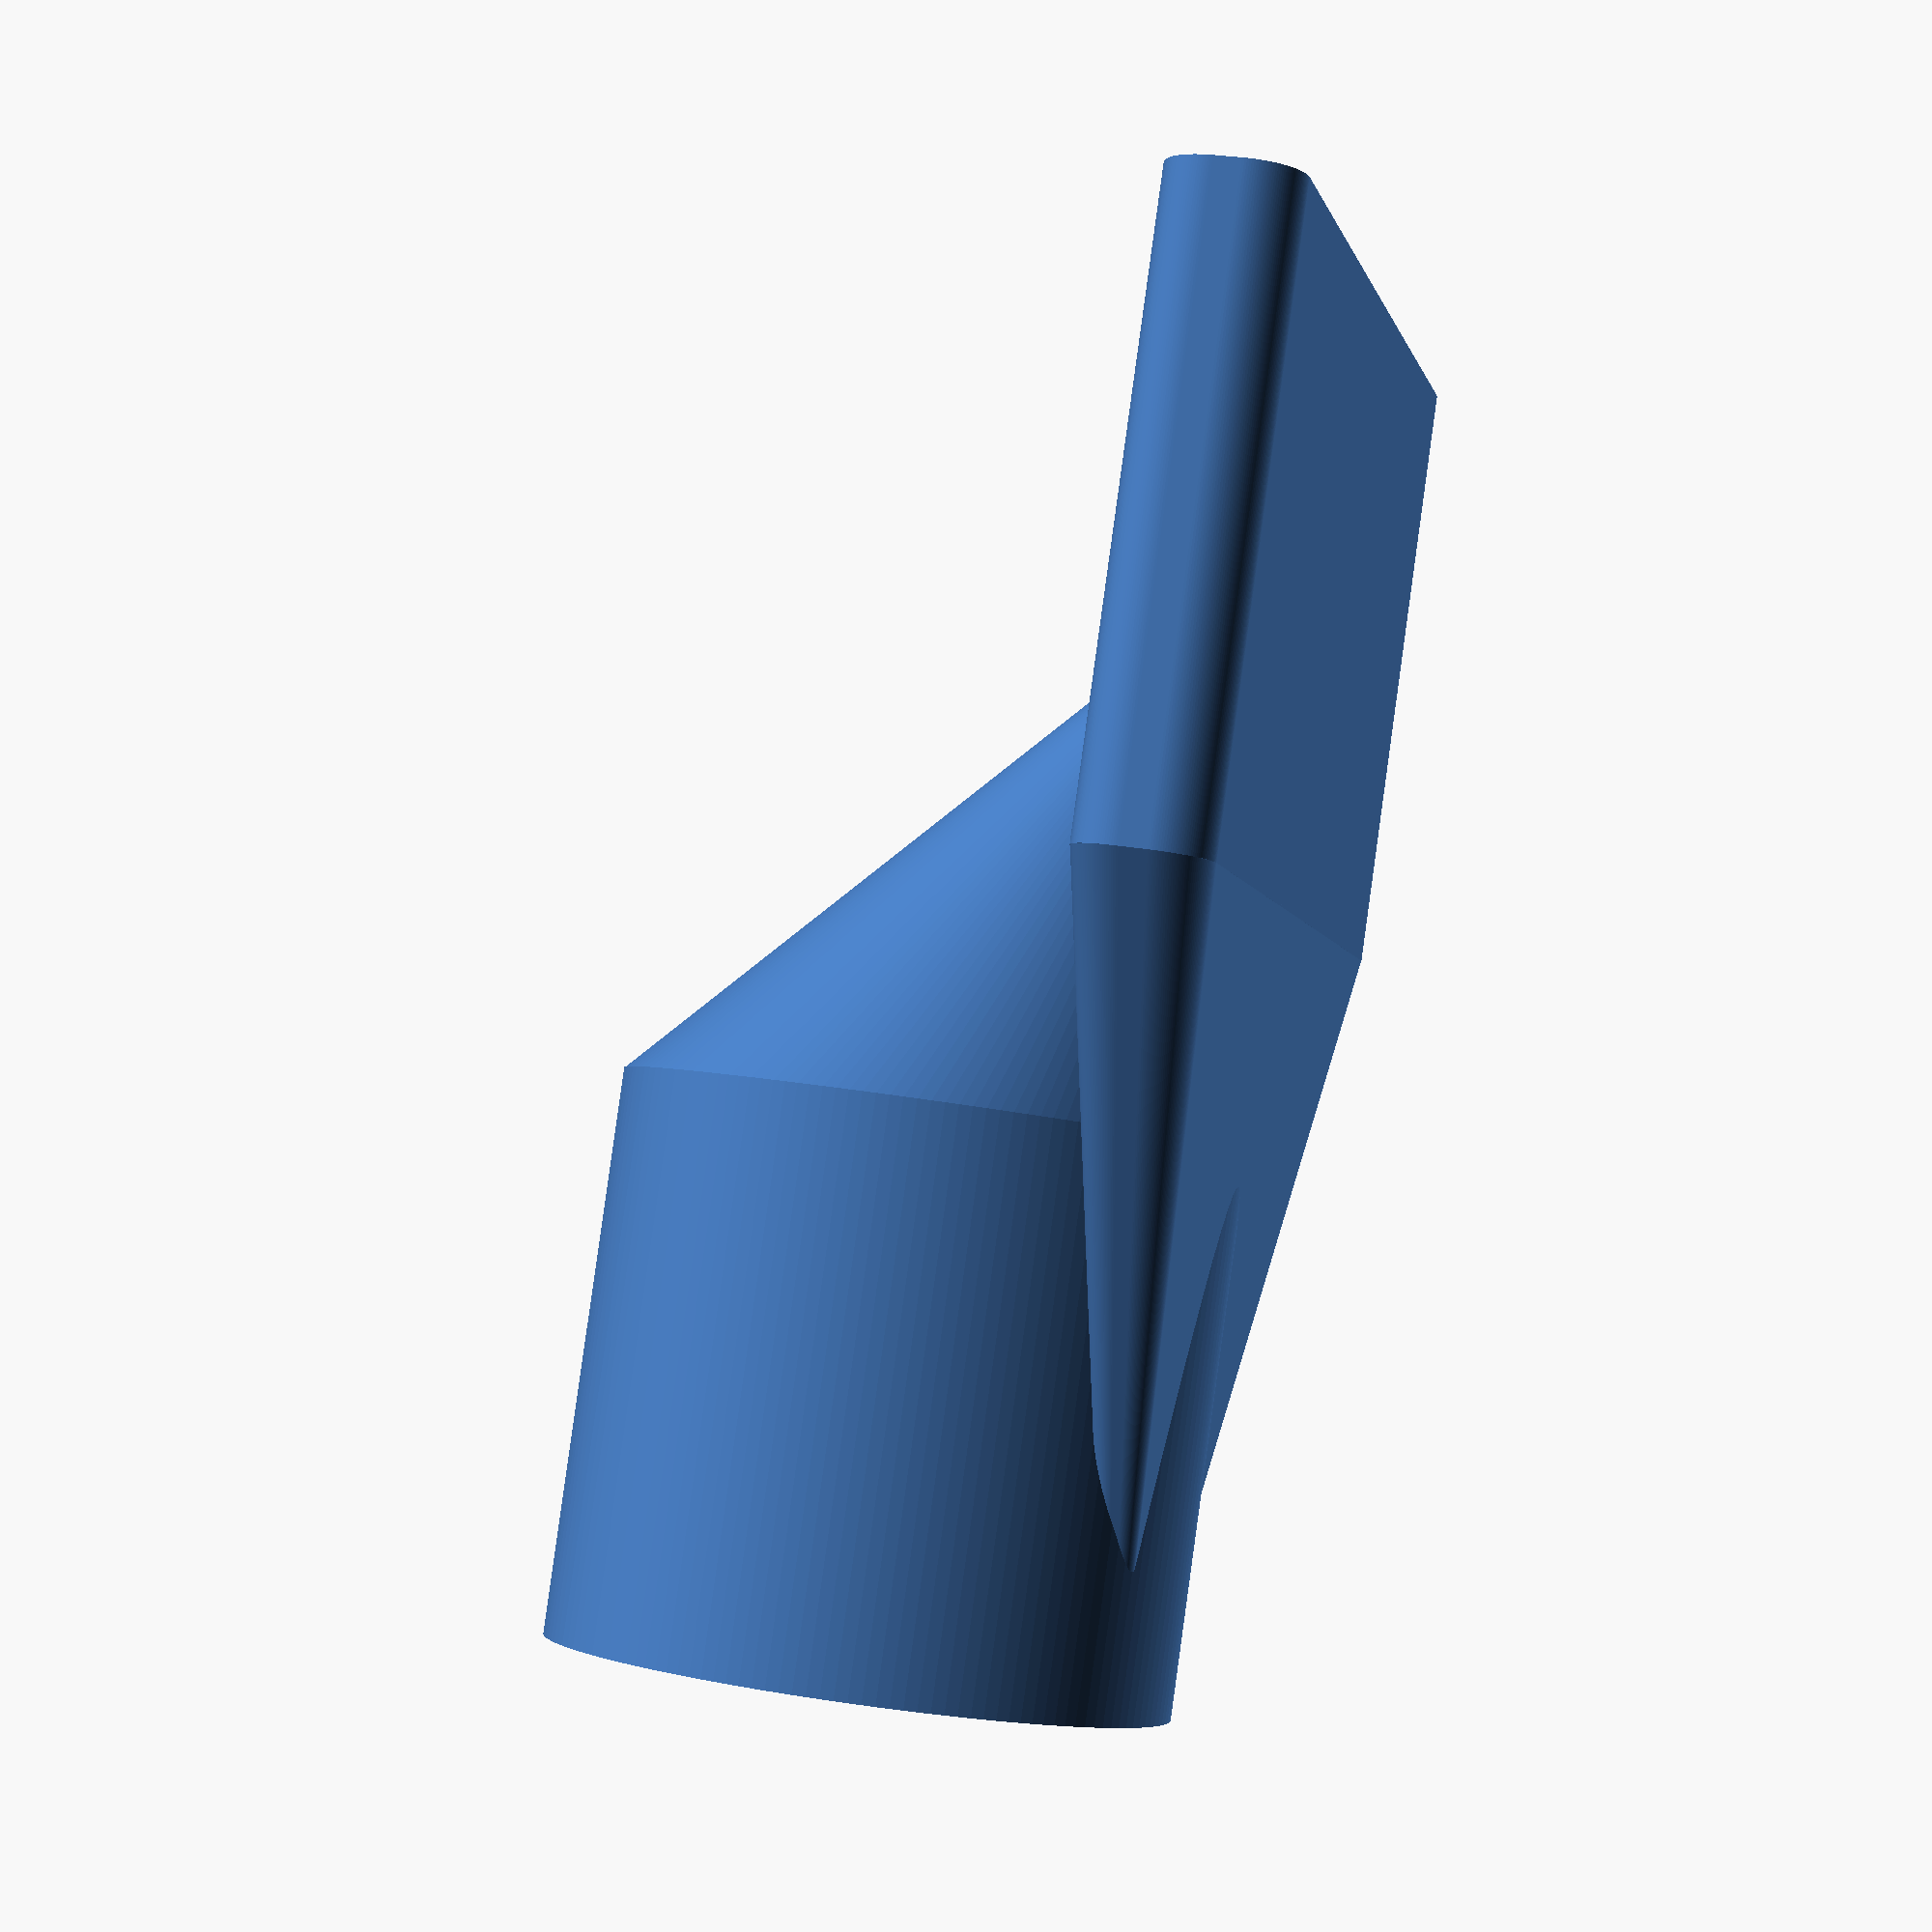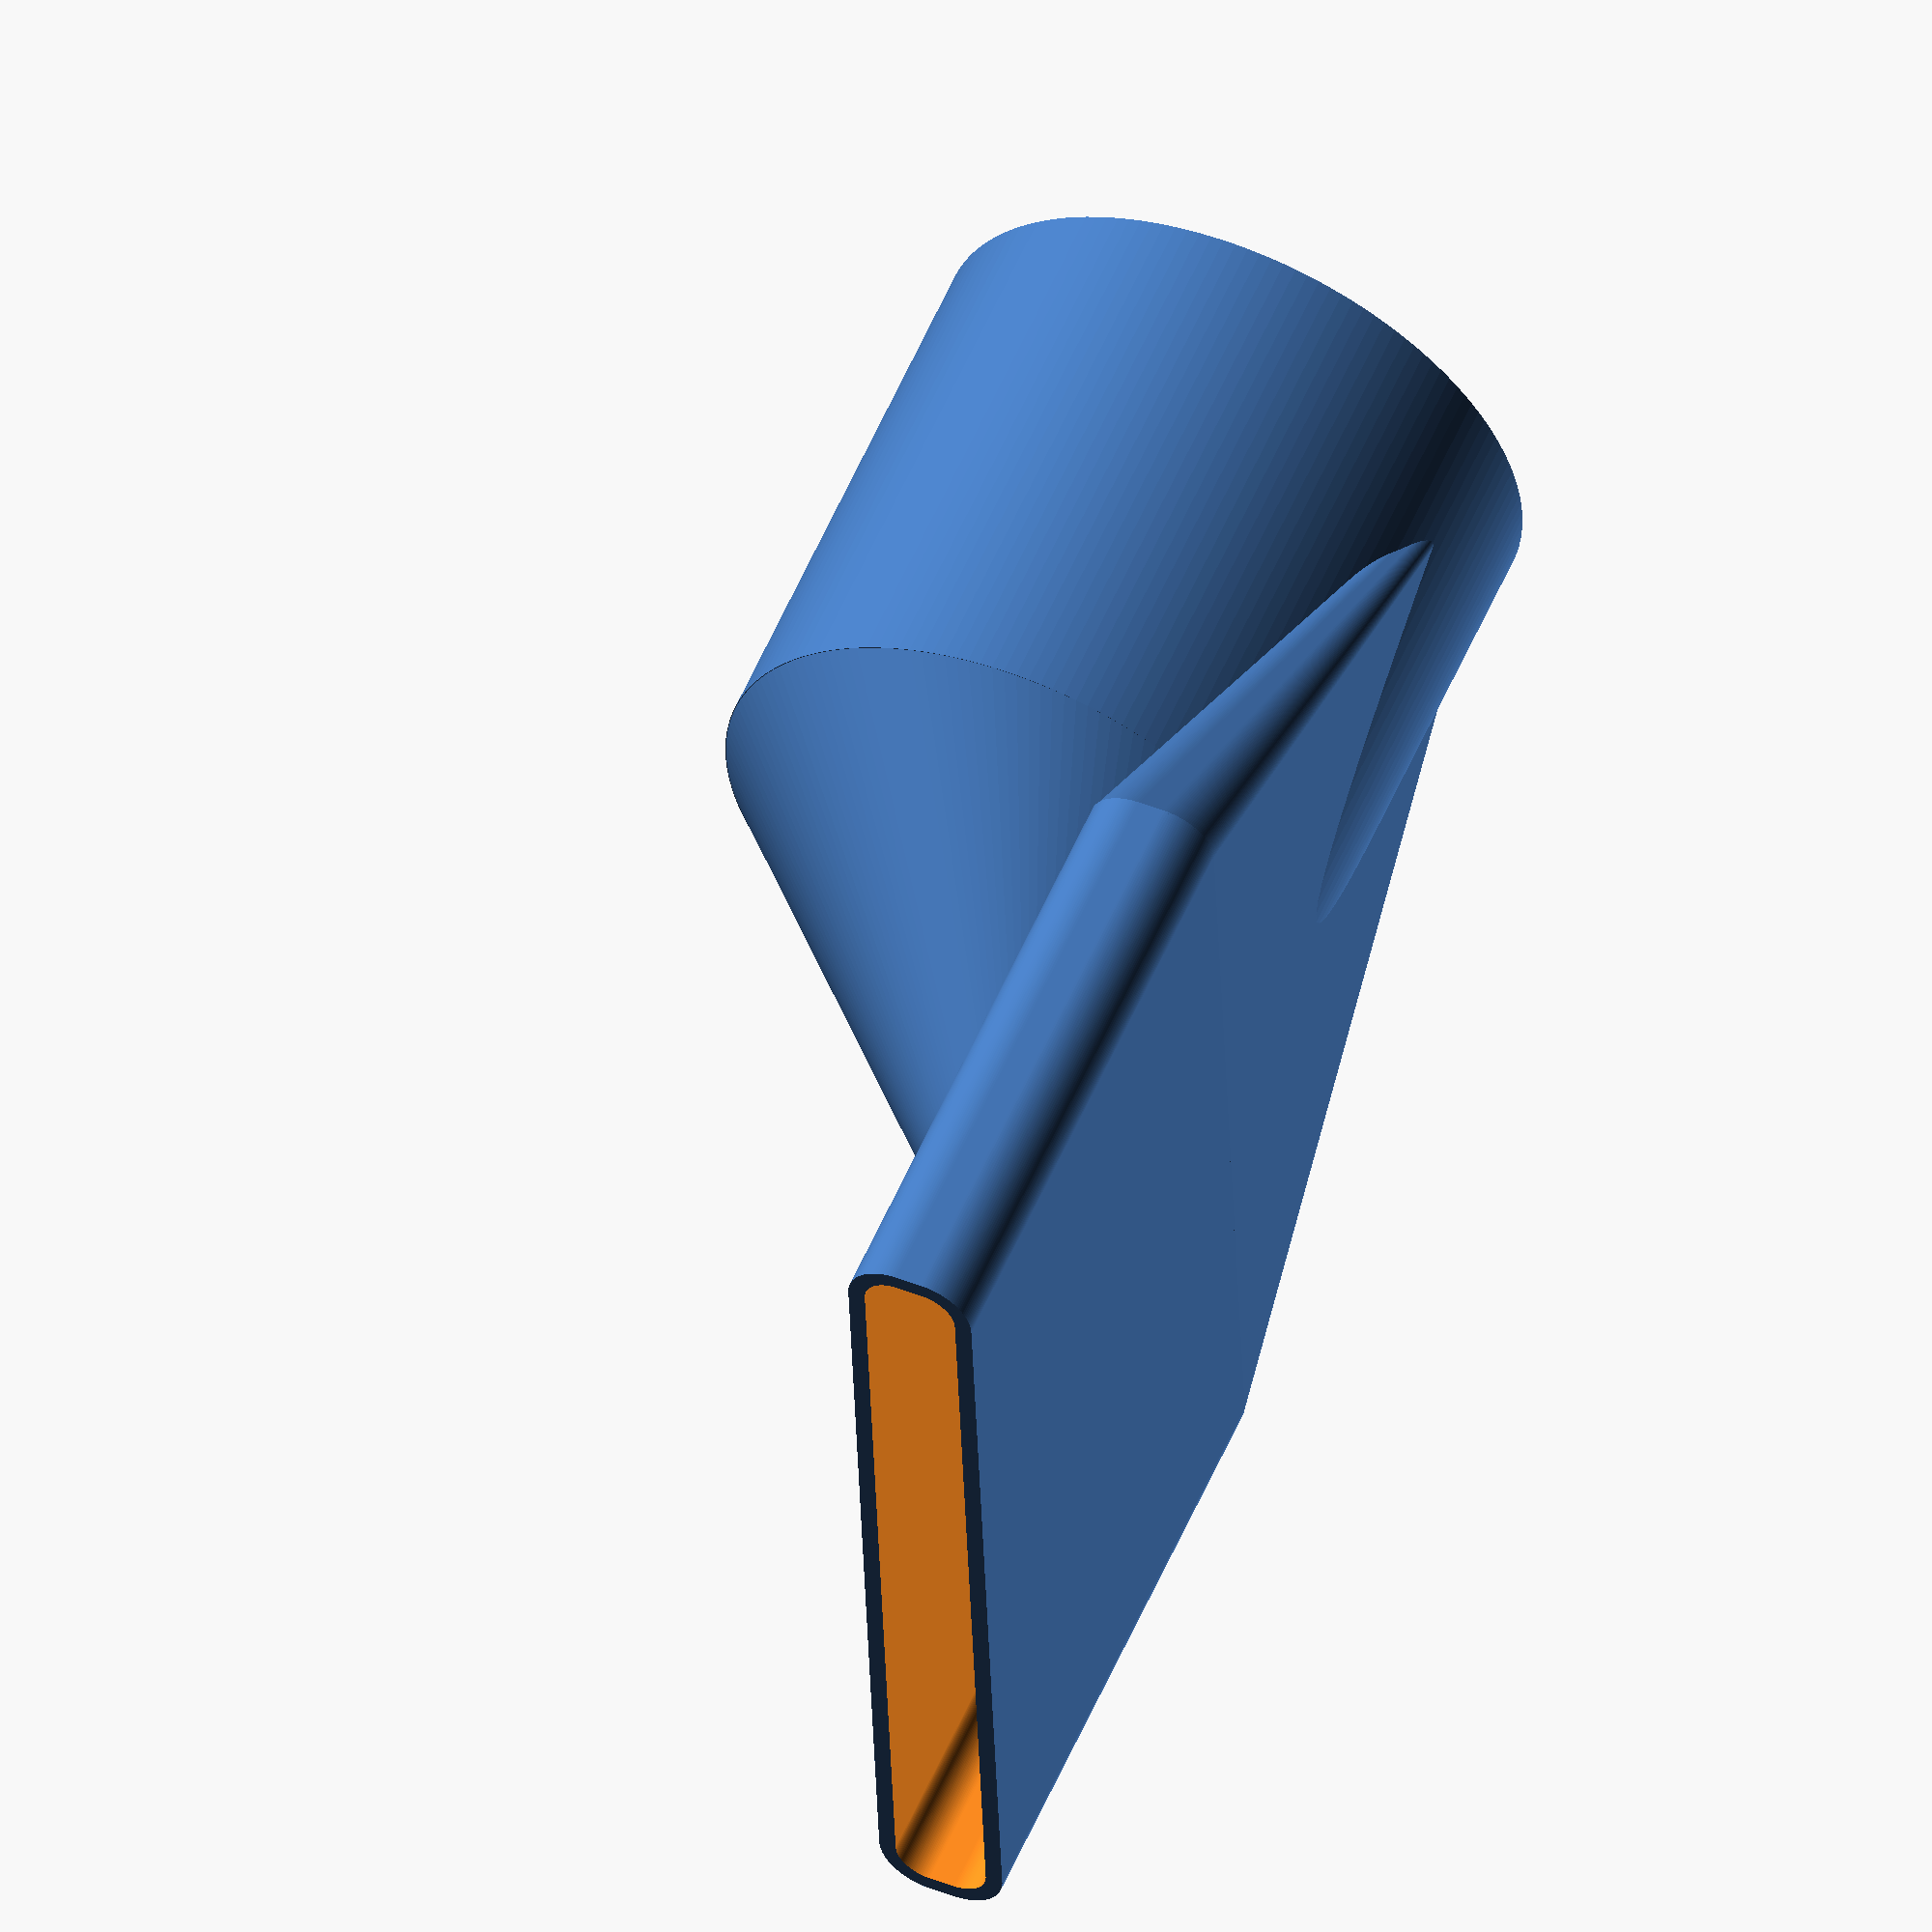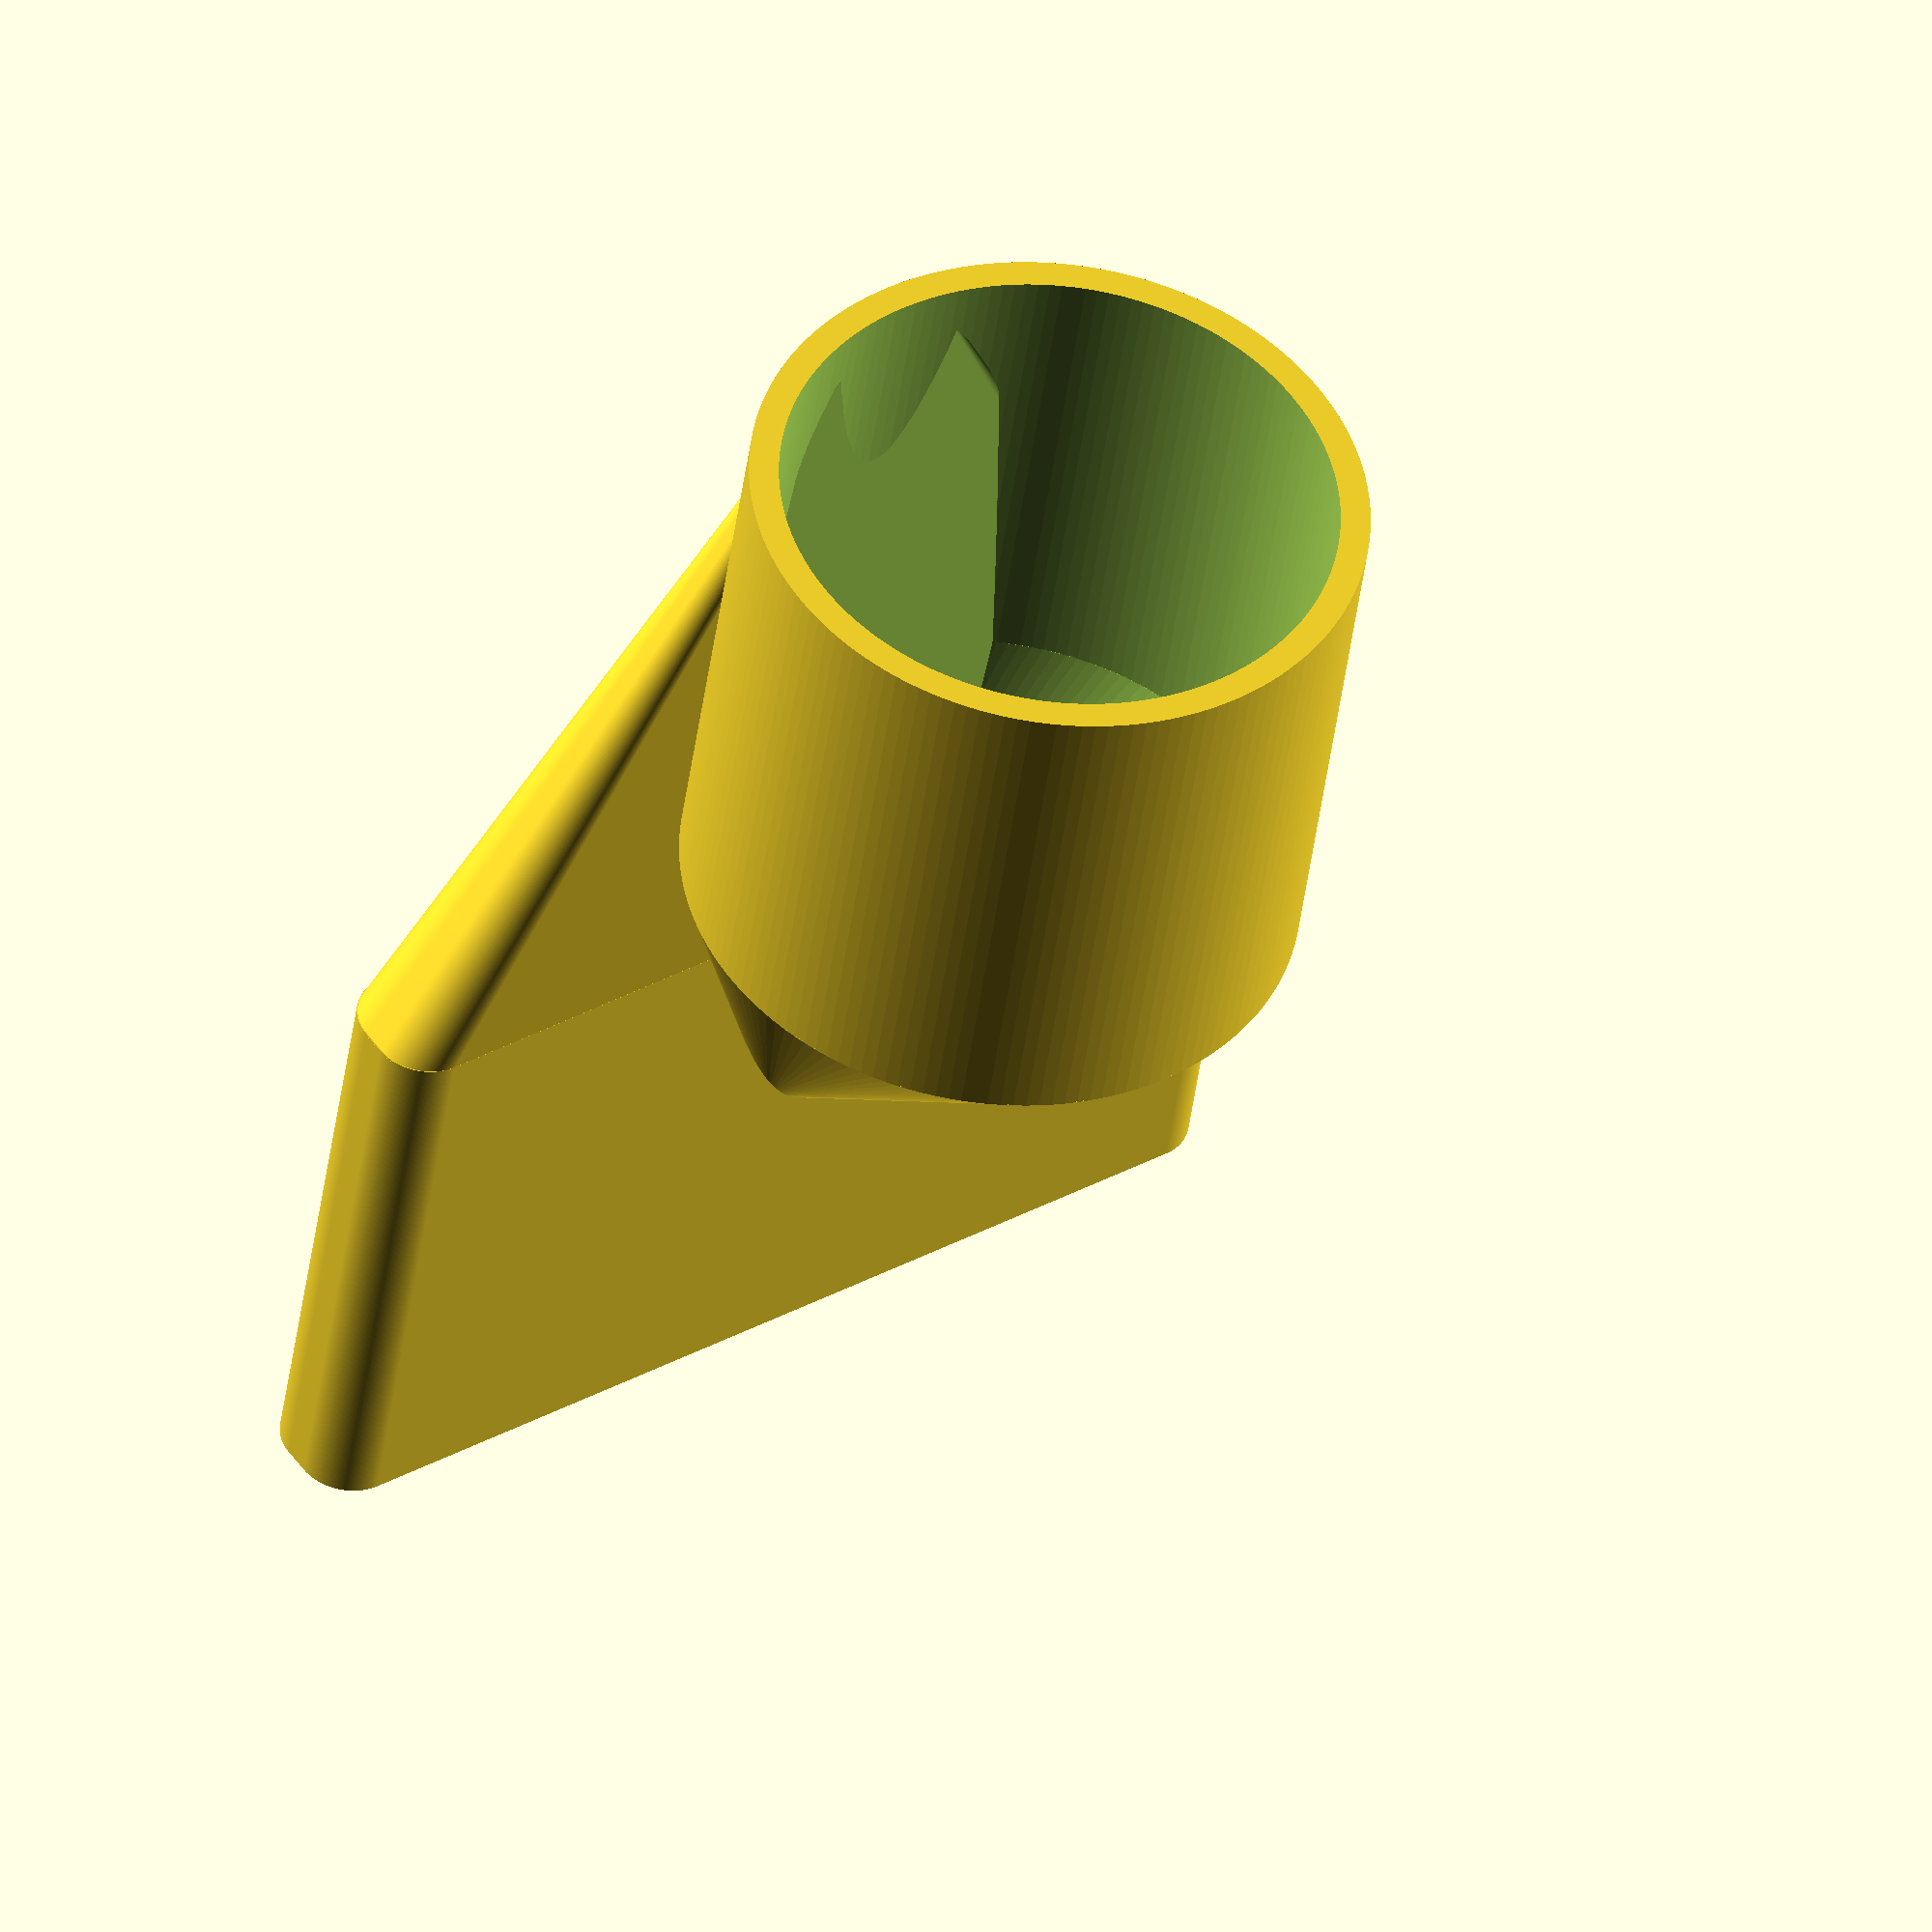
<openscad>
/*----------------------------------------------------------------------------*/
/*  Created by Ziv Botzer                                                     */
/*  18.5.2016                                                                 */
/*----------------------------------------------------------------------------*/


/*----------------------------------------------------------------------------*/
/*-------                           SETTINGS                          --------*/
/*----------------------------------------------------------------------------*/

// Diameter of your vacuum cleaner pipe + clearance (34.6mm worked good for me)
Base_Diameter = 31.8; // [20:0.1:50]

// Length of pipe overlapping vacuum clear pipe
Base_Overlap = 30; // [10:1:80]

// Length of chamfered area between nozzle and base
Base_Chamfer_Length = 30;  // [20:1:100]

// Material thickness at base
Base_Thickness = 1.7; // [0.5:0.2:5]

// Length of nozzle, total height of model
Nozzle_Length = 80; // [50:1:400]

// First dimension of nozzle section
Nozzle_Outer_A = 60; // [4:0.5:100]

// Second dimension of nozzle section
Nozzle_Outer_B = 7.5; // [4:0.5:100]

// Fillet radius of nozzle section
Nozzle_Fillet_Radius = 3; // [1:0.5:50]

// Material thickness along nozzle
Nozzle_Thickness = 1; // [0.5:0.2:5]

// Chamfer depth of nozzle tip
Nozzle_Chamfer_A = 0; // [0:1:100]

// Chamfer length of nozzle tip
Nozzle_Chamfer_B = 0; // [0:1:150]

// Nozzle offset from center
nozzle_offset = 15;

/////////////


/* [Hidden] */

$fn=150;

Nozzle_Inner_A = Nozzle_Outer_A - Nozzle_Thickness;
Nozzle_Inner_B = Nozzle_Outer_B - Nozzle_Thickness;

mainRadius = Base_Diameter/2;

Nozzle_Fillet_s1 = (Nozzle_Fillet_Radius < Nozzle_Outer_A/2) ? Nozzle_Fillet_Radius : Nozzle_Outer_A/2-0.5;
Nozzle_Fillet = (Nozzle_Fillet_s1 < Nozzle_Outer_B/2) ? Nozzle_Fillet_s1 : Nozzle_Outer_B/2-0.5;
echo(Nozzle_Fillet);

// trim base chamfer length depending on maximum length and overlap length
Base_Chamfer_Length_ = ((Base_Overlap + Base_Chamfer_Length + 10) < Nozzle_Length) ?
    Base_Chamfer_Length : (Nozzle_Length - Base_Overlap - 10);

// trim chamfer A at width of nozzle
Nozzle_Chamfer_A_ = (Nozzle_Chamfer_A < Nozzle_Outer_A) ? Nozzle_Chamfer_A : Nozzle_Outer_A;

// trim chamfer B at length of nozzle - cylinder
Nozzle_Chamfer_B_ = (Nozzle_Chamfer_B < Nozzle_Length - (Base_Overlap + Base_Chamfer_Length)) ? Nozzle_Chamfer_B : (Nozzle_Length - (Base_Overlap + Base_Chamfer_Length_));

// WARNINGS
if ((Nozzle_Fillet_Radius >= Nozzle_Outer_A/2) || (Nozzle_Fillet_Radius >= Nozzle_Outer_B/2)) {
    echo ("Fillet size reduced to allow rebuild");
}
if ((Base_Overlap + Base_Chamfer_Length + 10) < Nozzle_Length) {
    echo ("Base chamfer length has been shortened to allow rebuild");
}
if ((Nozzle_Chamfer_A < Nozzle_Outer_A) ||
   (Nozzle_Chamfer_B < Nozzle_Length - (Base_Overlap + Base_Chamfer_Length))) {
    echo ("Nozzle chamfer has been shortened to allow rebuild");
}

difference() {
    // positive form
    union() {
        make_base ( mainRadius + Base_Thickness, Base_Overlap + Base_Thickness, Base_Chamfer_Length_, nozzle_offset);
        make_nozzle(Nozzle_Length, Nozzle_Outer_A, Nozzle_Outer_B, Nozzle_Fillet, 
                    Base_Overlap + Base_Chamfer_Length_/2, nozzle_offset);
    }
    
    // negative form
    union() {
        translate([0,0,-0.2]) make_base ( mainRadius, Base_Overlap, Base_Chamfer_Length_, nozzle_offset);
    
        translate([0,0,Nozzle_Thickness])
        make_nozzle(Nozzle_Length+10, Nozzle_Outer_A-2*Nozzle_Thickness, Nozzle_Outer_B-2*Nozzle_Thickness, 
            (Nozzle_Fillet-Nozzle_Thickness <= 0) ? 
            0.1 :  Nozzle_Fillet - Nozzle_Thickness, 
            Base_Overlap + Base_Chamfer_Length_/2 + Nozzle_Thickness,nozzle_offset);
    }
    
    // trim triangle for long angle
    translate([-0.05,0,Nozzle_Length+0.01] )
      rotate([90,0,0]) 
      linear_extrude(Nozzle_Outer_B+1, center=true)  
                    polygon( points = [[Nozzle_Outer_A/2-Nozzle_Chamfer_A_,0],
                                        [Nozzle_Outer_A/2+0.1,0],
                                        [Nozzle_Outer_A/2+0.1,-Nozzle_Chamfer_B_]] );
}




module make_base( radius, cylinder_length, chamfer_length, nozzle_offset ) {
    union() {
        linear_extrude(cylinder_length) circle (radius);
        translate([0,nozzle_offset,cylinder_length-0.05]) linear_extrude(chamfer_length, scale=0.1) translate([0,-nozzle_offset,0]) circle (radius);
    }
}

module make_nozzle( length, a, b, filletR, offset_z, nozzle_offset ) {
    translate([0,nozzle_offset,0]) 
    union() {
        translate([0,0,offset_z])
        linear_extrude(length-offset_z) {
            minkowski() {
                square ( [a-2*filletR, b-2*filletR], center = true);
                circle(filletR);
            }
        }
    
        translate([0,0,offset_z+0.1])
        rotate([0,180,0])
            linear_extrude(offset_z, scale=0.1) {
                minkowski() {
                    square ( [a-2*filletR, b-2*filletR], center = true);
                    circle(filletR);
                }
            }
    }
}



</openscad>
<views>
elev=93.5 azim=102.4 roll=352.1 proj=p view=solid
elev=304.1 azim=88.0 roll=22.9 proj=o view=solid
elev=42.6 azim=34.3 roll=172.9 proj=o view=wireframe
</views>
